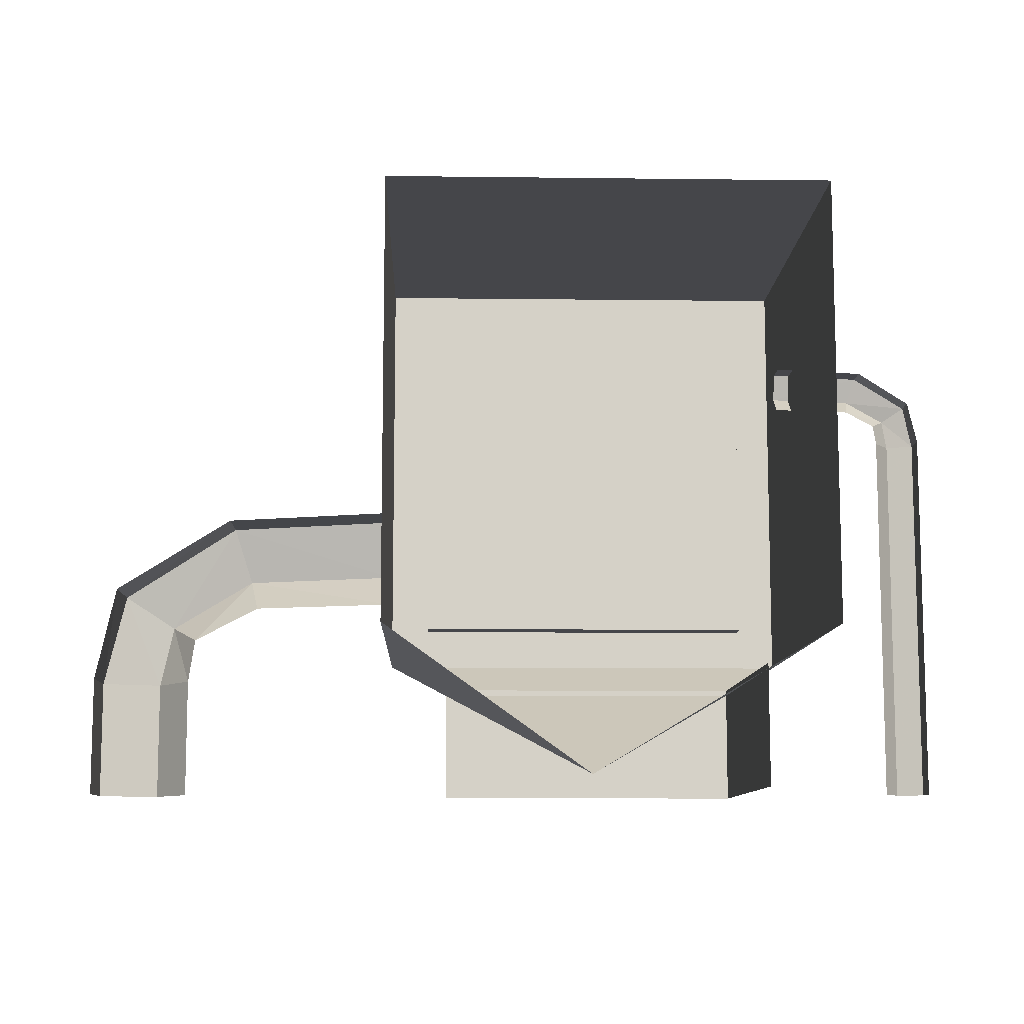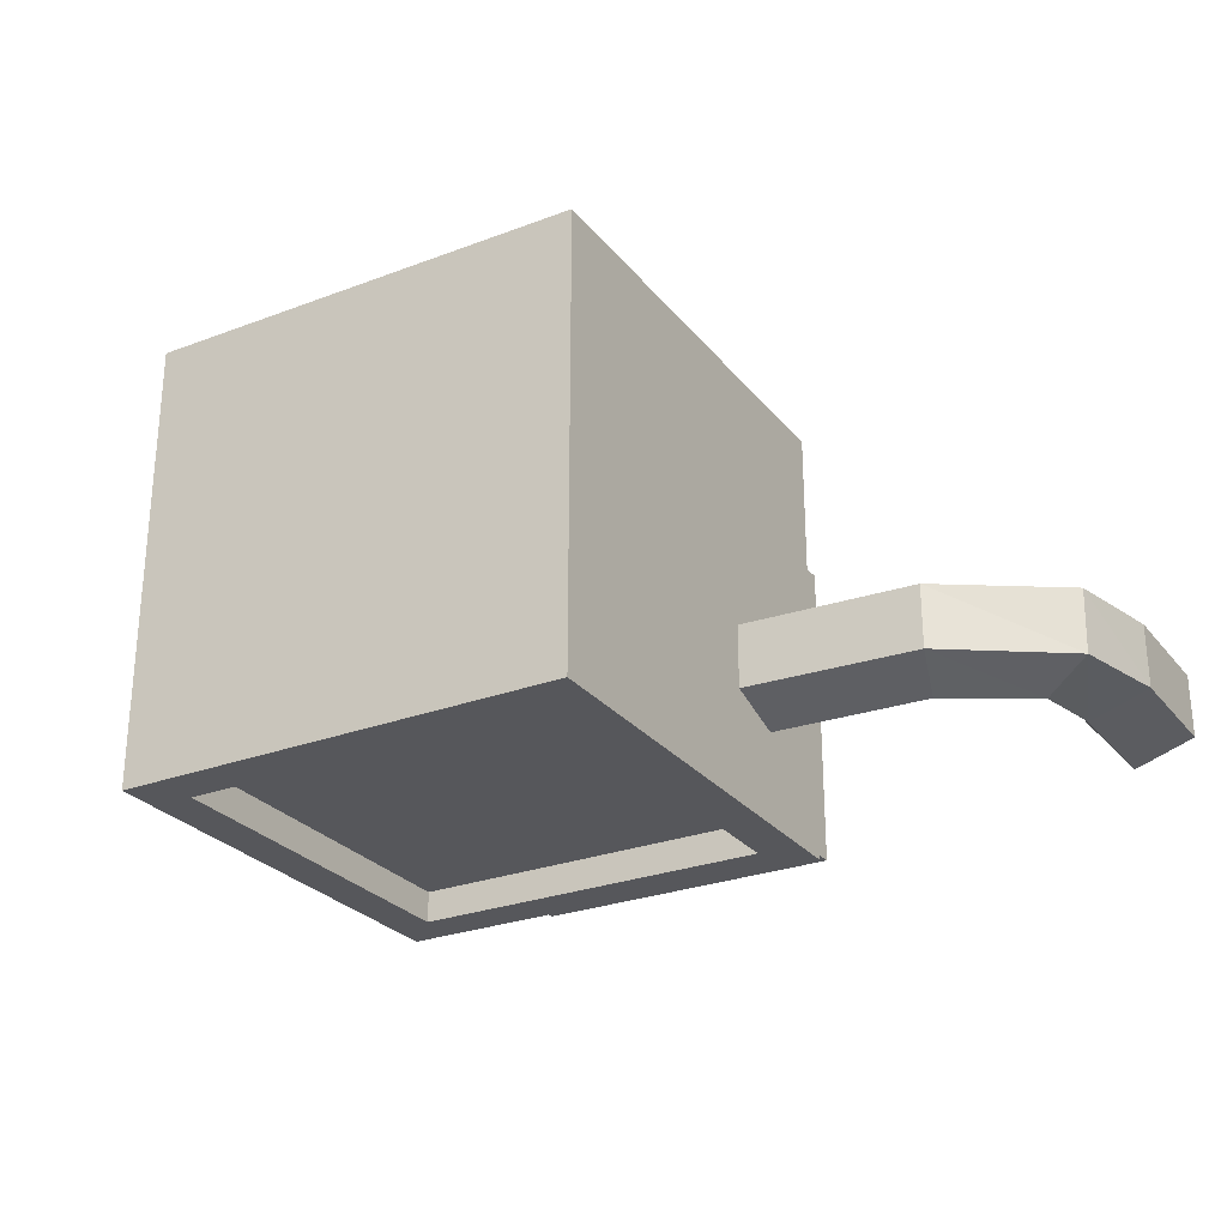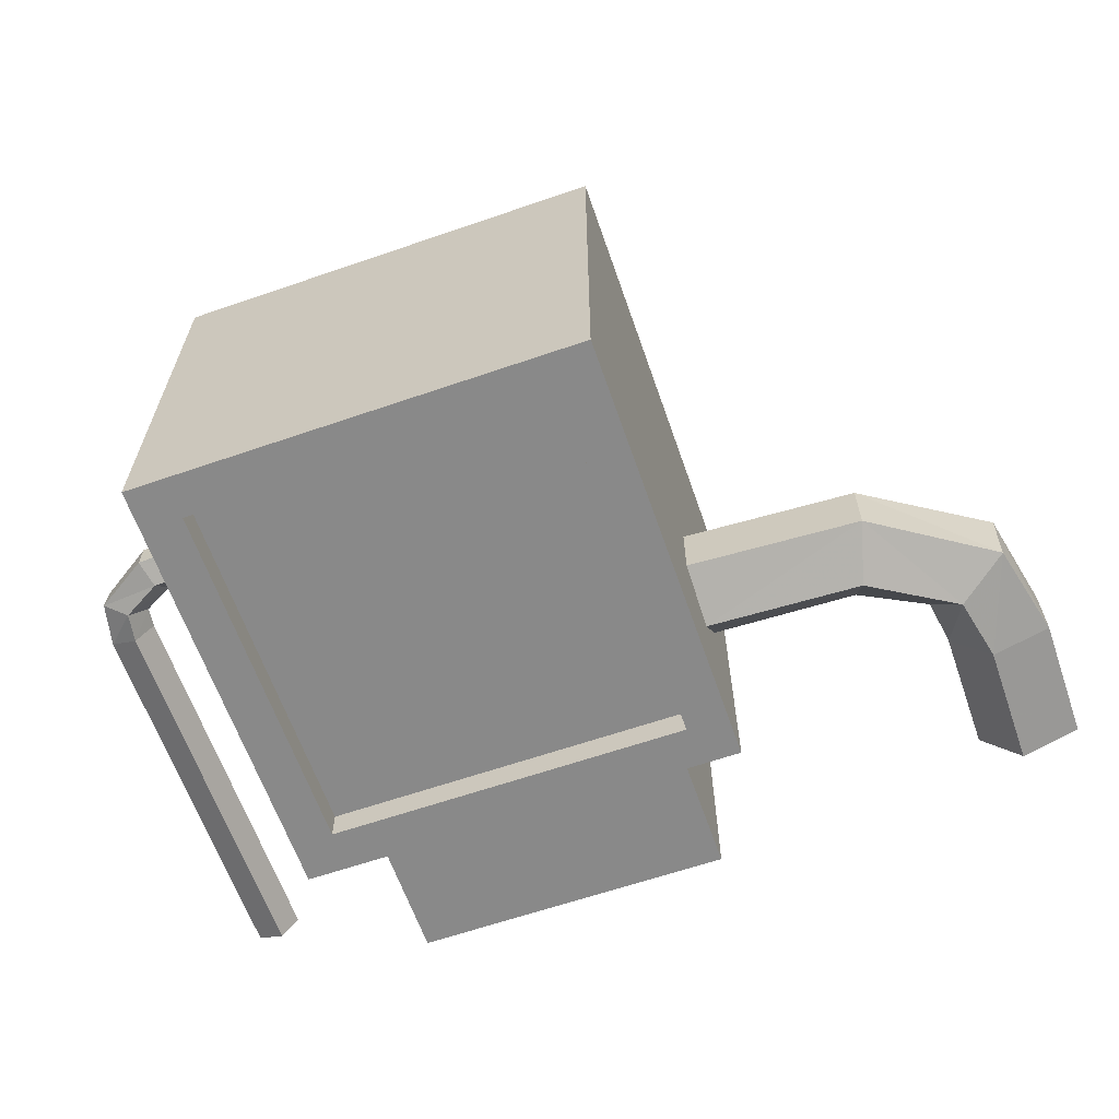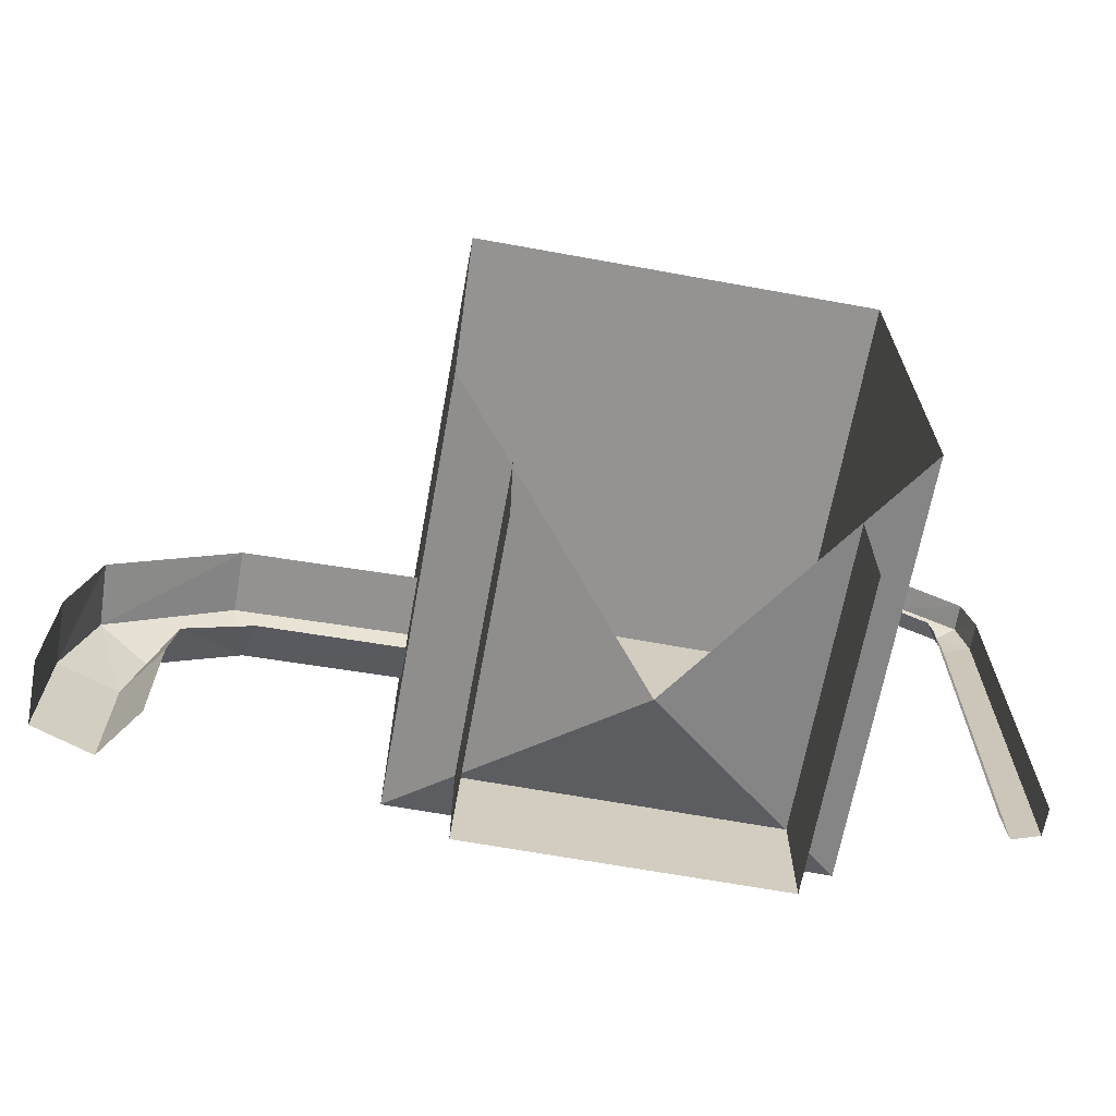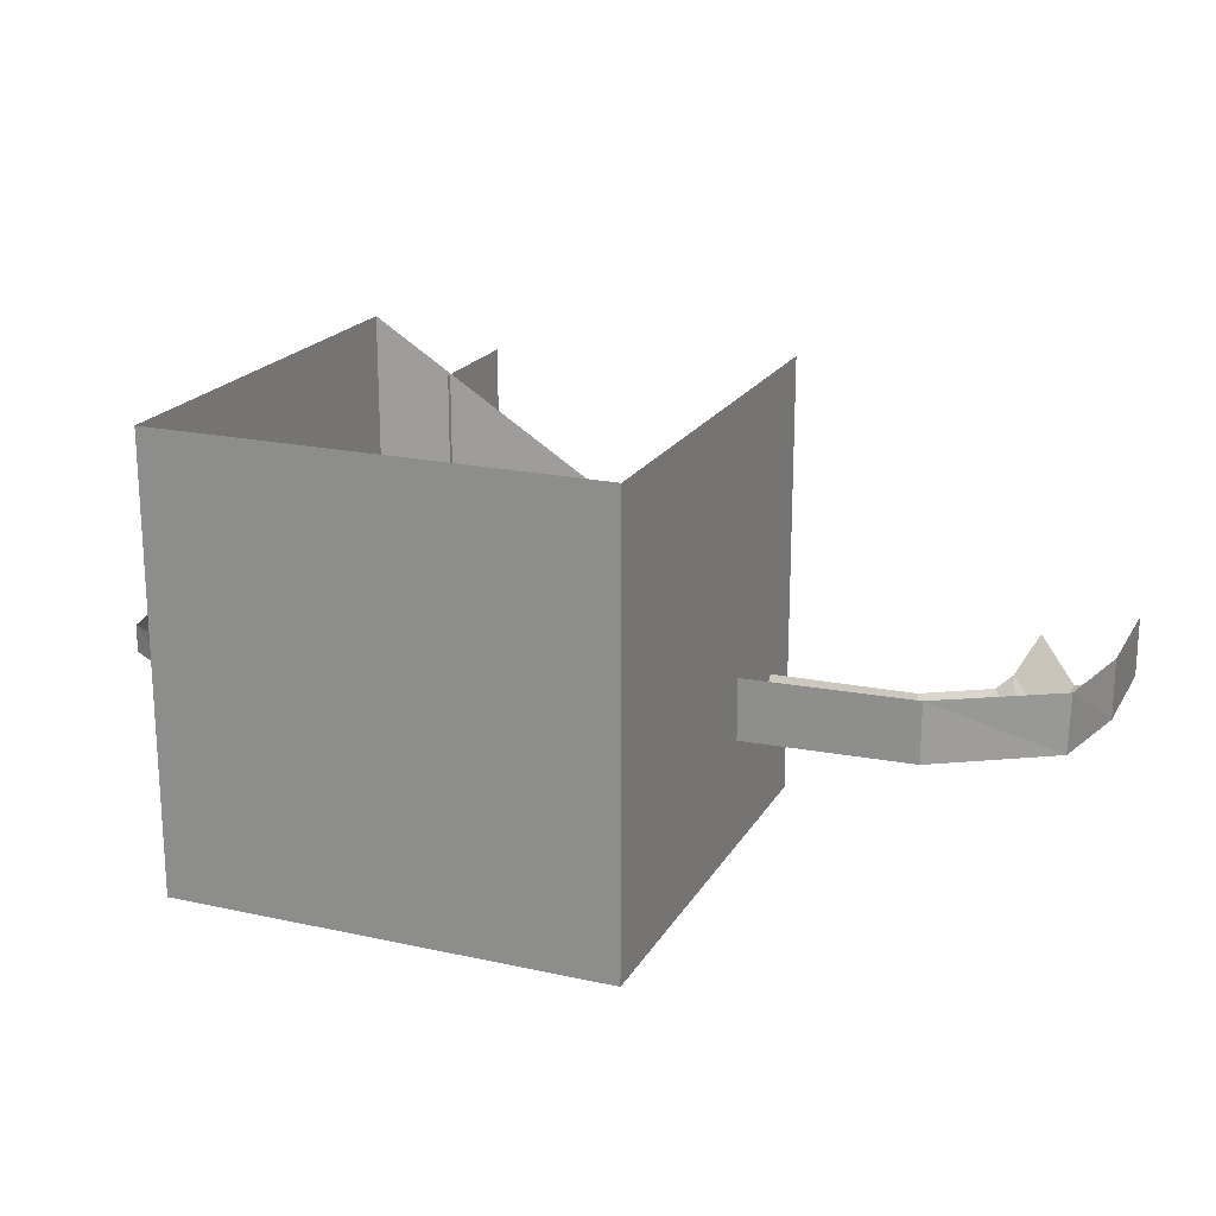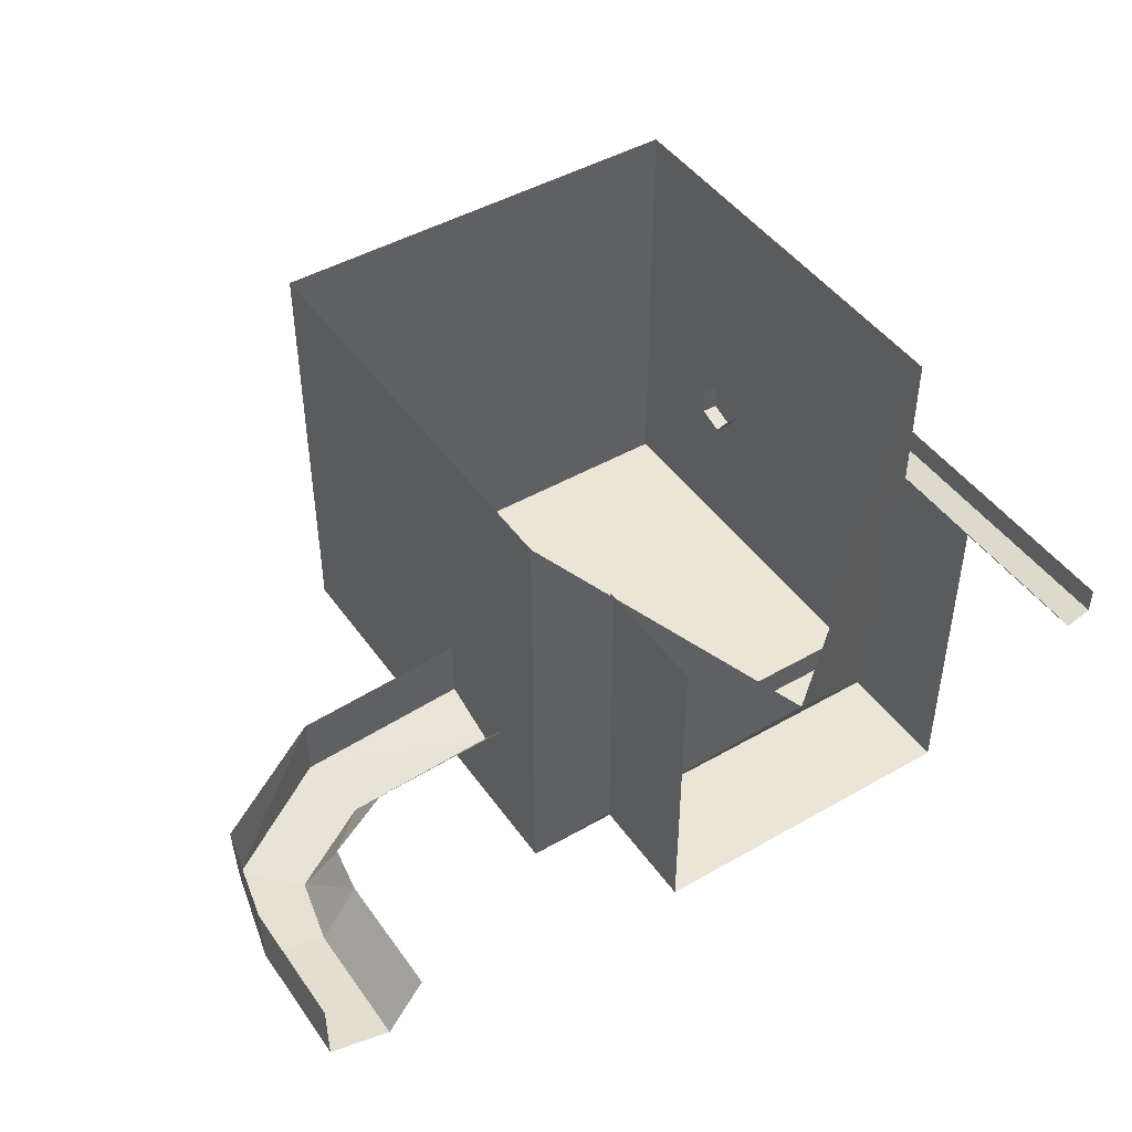
<metadata>
{"format":"obj","ext":"obj","renderer":"f3d","projection":"perspective","resolution":1024,"background":"white","views":[{"elev":-9.9,"azim":-1.8,"up":"+Y"},{"elev":-27.2,"azim":-149.8,"up":"+Z"},{"elev":-63.2,"azim":-160.8,"up":"+Z"},{"elev":-66.8,"azim":-10.3,"up":"+Y"},{"elev":19.9,"azim":-157.9,"up":"+Z"},{"elev":46.0,"azim":-33.3,"up":"+Z"}]}
</metadata>
<code>
g extra_Roof_03
v -10.13 8.289 -4.71
v -9.734 7.019 -2.881
v -4.529 7.203 -2.881
v -4.529 8.532 -4.71
v -10.13 8.289 -4.71
v -12.13 5.744 -2.819
v -9.734 7.019 -2.881
v -13.2 6.416 -4.694
v -12.38 4.125 -2.881
v -10.76 10.34 -4.012
v -4.529 8.532 -4.71
v -4.529 10.68 -4.012
v -4.529 10.68 -1.751
v -10.76 10.34 -1.751
v -15.04 7.584 -4.074
v -15.1 7.634 -1.814
v -13.71 4.125 -4.71
v -12.38 -0.2905 -2.881
v -13.71 -0.2905 -4.71
v -15.86 4.125 -4.012
v -15.86 4.125 -1.751
v -15.86 -0.2905 -4.012
v -15.86 -0.2905 -1.751
v 11.43 5.214 -7.982
v 11.43 5.214 7.982
v 11.43 21.18 7.982
v 11.43 21.18 -7.982
v -4.529 21.18 7.982
v -4.529 5.214 7.982
v -4.529 5.214 -7.982
v -4.529 21.18 -7.982
v 9.943 6.706 -6.867
v 9.943 19.69 -6.867
v -3.037 19.69 -6.867
v -3.037 6.706 -6.867
v 9.943 6.706 -7.982
v 9.943 6.706 -6.867
v -3.037 6.706 -6.867
v -3.037 6.706 -7.982
v -3.037 6.706 -7.982
v -3.037 6.706 -6.867
v -3.037 19.69 -6.867
v -3.037 19.69 -7.982
v -3.037 19.69 -7.982
v -3.037 19.69 -6.867
v 9.943 19.69 -6.867
v 9.943 19.69 -7.982
v 9.943 19.69 -7.982
v 9.943 19.69 -6.867
v 9.943 6.706 -6.867
v 9.943 6.706 -7.982
v 10.86 16.46 -2.214
v 14.09 16.31 -1.218
v 10.86 16.46 -1.218
v 14.09 16.31 -2.214
v 10.86 15.51 -2.521
v 15.97 15.1 -1.191
v 13.81 15.41 -2.521
v 16 15.12 -2.186
v 16.33 13.57 -1.218
v 15.21 14.62 -2.527
v 13.63 14.85 -1.716
v 14.69 14.29 -1.743
v 16.33 13.57 -2.214
v 16.33 -0.2905 -1.218
v 16.33 -0.2905 -2.214
v 15.39 13.57 -2.521
v 14.8 13.57 -1.716
v 15.39 -0.2905 -2.521
v 14.8 -0.2905 -1.716
v 10.86 14.93 -1.716
v 13.63 14.85 -1.716
v 13.81 15.41 -2.521
v 10.86 15.51 -2.521
v -4.529 21.18 7.982
v -4.529 21.18 -7.982
v 11.43 21.18 -7.982
v 11.43 21.18 7.982
v -2.257 4.063 5.71
v -2.257 -0.2905 5.71
v -2.257 -0.2905 -5.71
v -2.257 4.063 -5.71
v -2.257 4.063 -5.71
v -2.257 -0.2905 -5.71
v 9.163 -0.2905 -5.71
v 9.163 4.063 -5.71
v 9.163 4.063 -5.71
v 9.163 -0.2905 -5.71
v 9.163 -0.2905 5.71
v 9.163 4.063 5.71
v -4.529 5.214 7.982
v 3.303 0.413 1.144e-05
v -4.529 5.214 -7.982
v 11.43 5.214 -7.982
v 11.43 5.214 7.982
v 11.43 5.214 -7.982
v 9.943 6.706 -7.982
v -3.037 6.706 -7.982
v -4.529 5.214 -7.982
v 11.43 21.18 -7.982
v -3.037 19.69 -7.982
v 9.943 19.69 -7.982
v -4.529 21.18 -7.982
g extra_Roof_03_0
f 3 2 1
f 4 3 1
f 7 6 5
f 6 8 5
f 6 9 8
f 5 8 10
f 11 5 10
f 12 11 10
f 13 12 10
f 14 13 10
f 10 15 14
f 8 15 10
f 15 16 14
f 9 17 8
f 8 17 15
f 9 18 17
f 18 19 17
f 15 20 16
f 17 20 15
f 17 19 20
f 20 21 16
f 19 22 20
f 20 22 21
f 22 23 21
f 26 25 24
f 27 26 24
f 30 29 28
f 31 30 28
f 34 33 32
f 35 34 32
f 38 37 36
f 39 38 36
f 42 41 40
f 43 42 40
f 46 45 44
f 47 46 44
f 50 49 48
f 51 50 48
f 54 53 52
f 53 55 52
f 52 55 56
f 53 57 55
f 55 58 56
f 57 59 55
f 55 59 58
f 57 60 59
f 59 61 58
f 58 61 62
f 61 63 62
f 60 64 59
f 59 64 61
f 60 65 64
f 65 66 64
f 61 67 63
f 64 67 61
f 64 66 67
f 67 68 63
f 66 69 67
f 67 69 68
f 69 70 68
f 73 72 71
f 74 73 71
f 77 76 75
f 78 77 75
f 81 80 79
f 82 81 79
f 85 84 83
f 86 85 83
f 89 88 87
f 90 89 87
f 93 92 91
f 94 92 93
f 95 92 94
f 98 97 96
f 99 98 96
f 96 97 100
f 101 98 99
f 97 102 100
f 103 101 99
f 100 102 103
f 102 101 103

</code>
